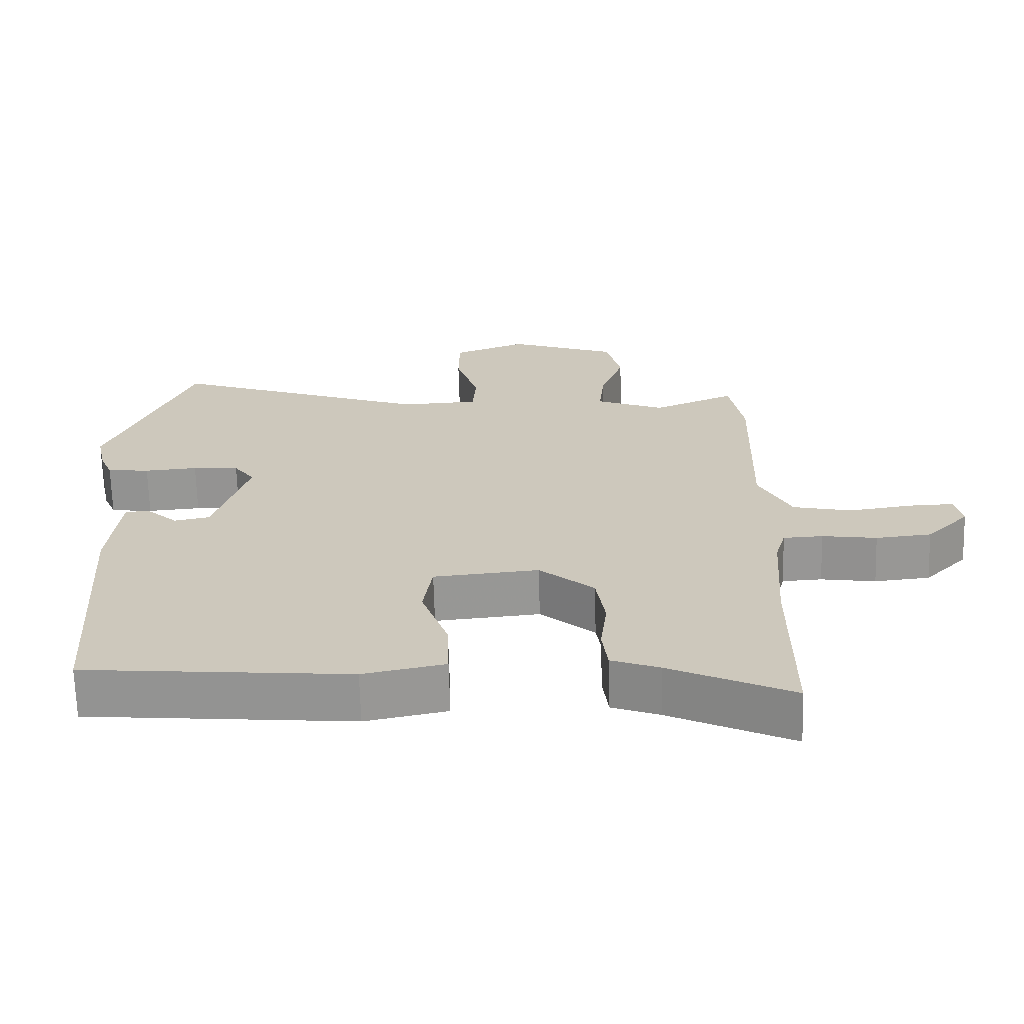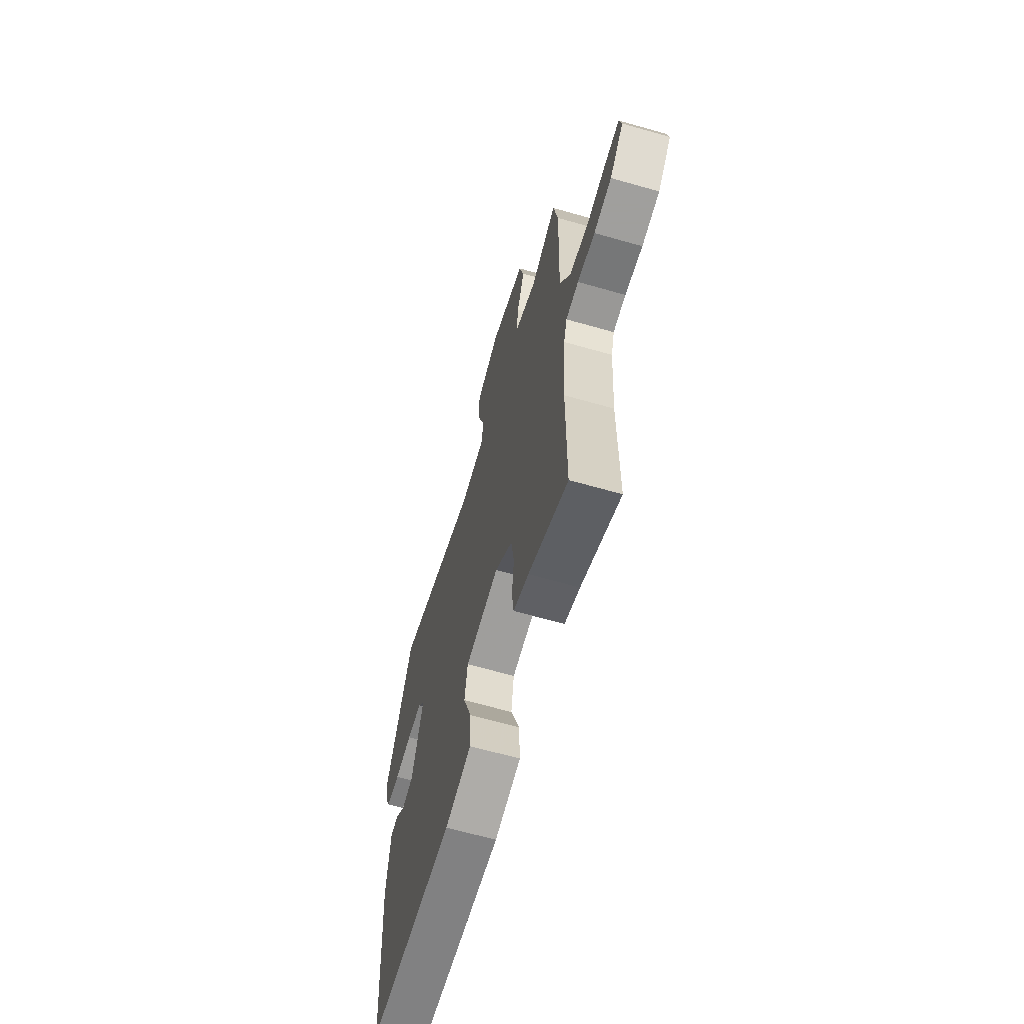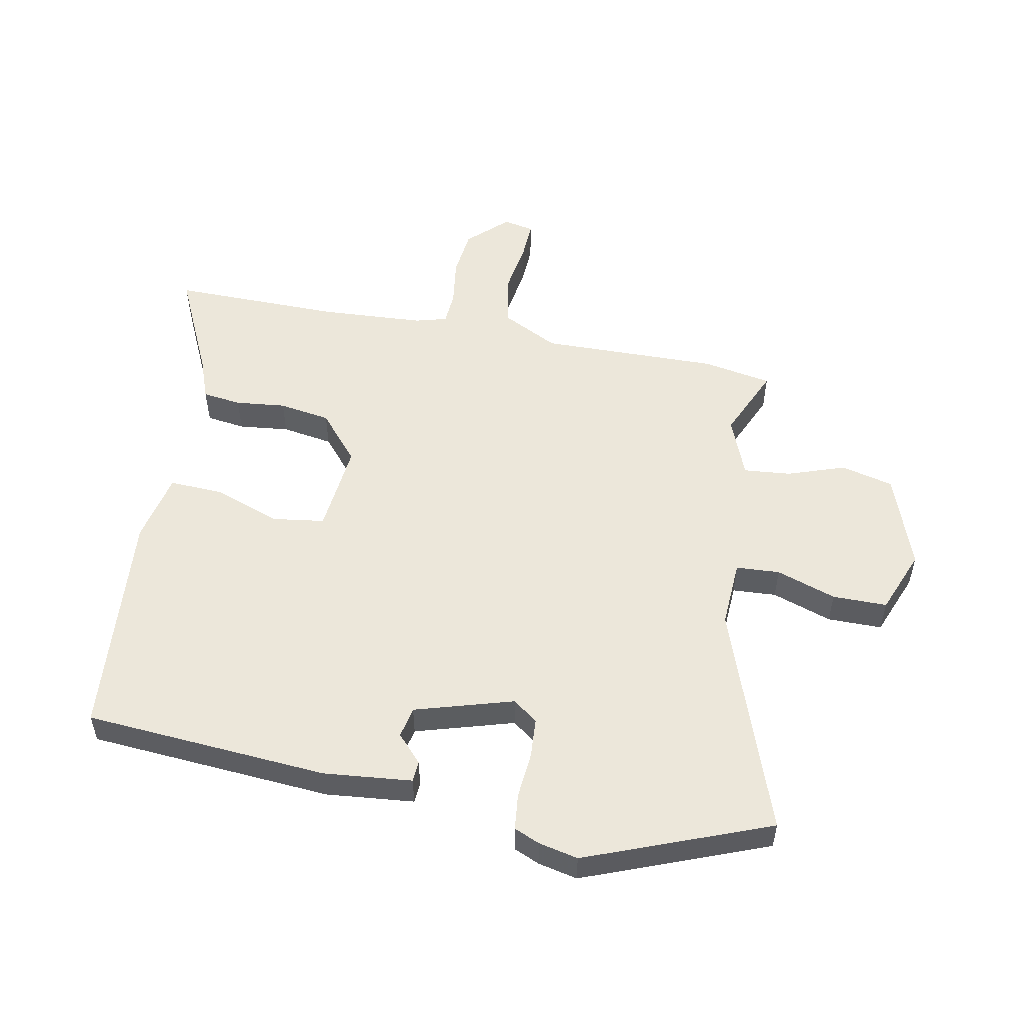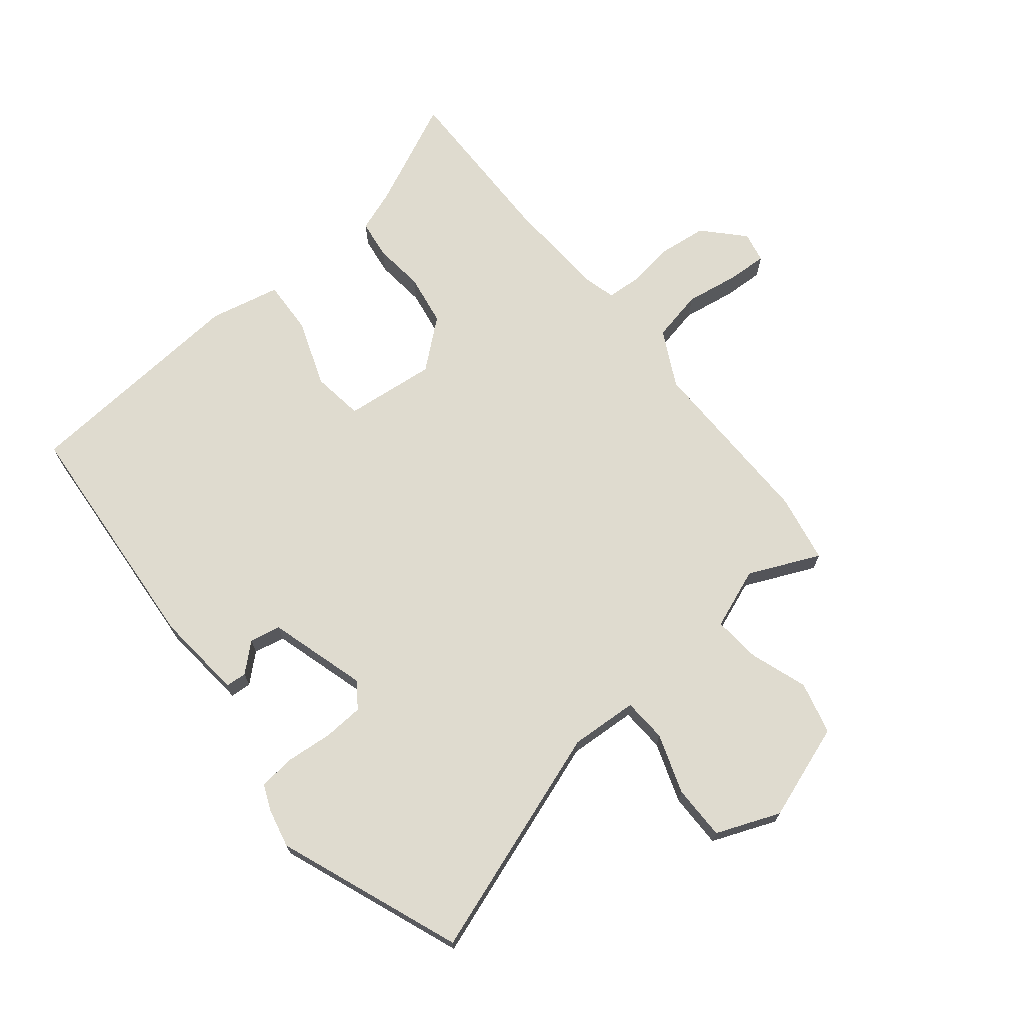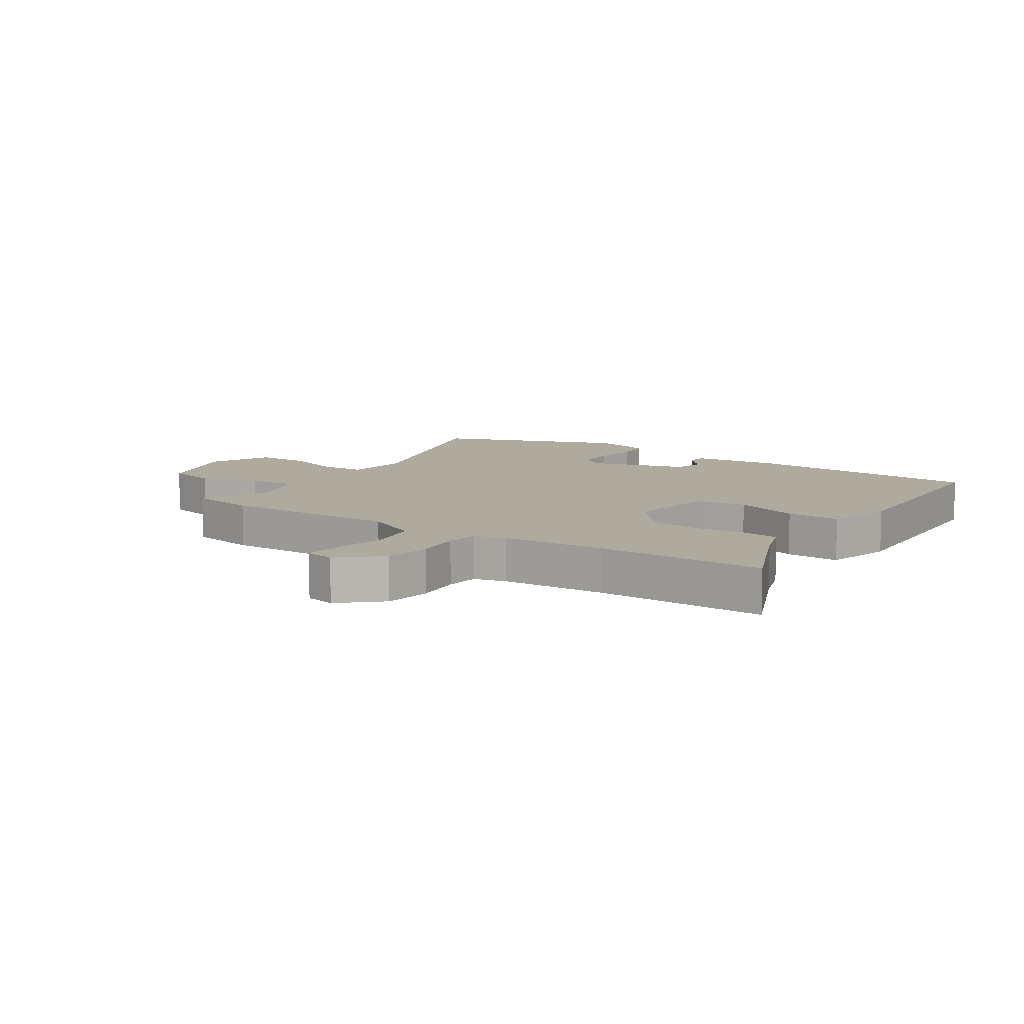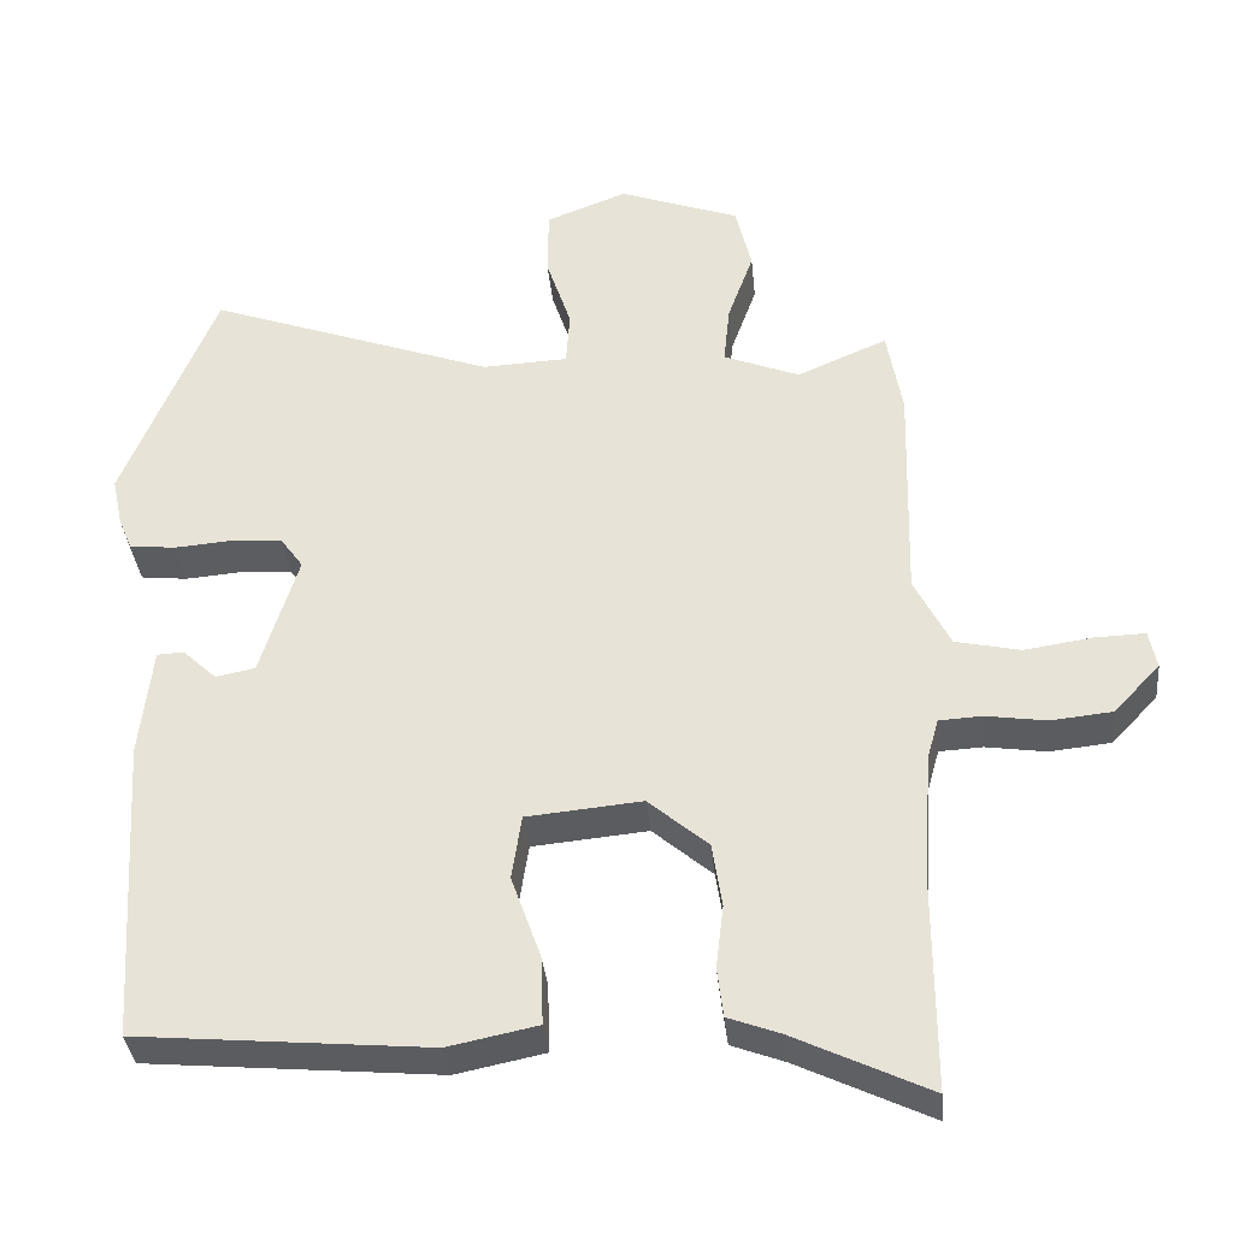
<metadata>
{"format":"obj","ext":"obj","renderer":"f3d","projection":"perspective","resolution":1024,"background":"white","views":[{"elev":-67.6,"azim":1.6,"up":"+Z"},{"elev":-65.6,"azim":74.0,"up":"+Z"},{"elev":53.2,"azim":-78.5,"up":"+Y"},{"elev":70.3,"azim":-38.2,"up":"+Y"},{"elev":9.3,"azim":125.6,"up":"+Y"},{"elev":-35.9,"azim":5.6,"up":"+Z"}]}
</metadata>
<code>
v -0.461 0.07 -0.484
v -0.487 0.07 -0.077
v -0.471 0.07 0.07
v -0.436 0.07 0.072
v -0.391 0.07 0.03
v -0.339 0.07 0.04
v -0.289 0.07 0.203
v -0.319 0.07 0.245
v -0.386 0.07 0.25
v -0.463 0.07 0.244
v -0.524 0.07 0.251
v -0.542 0.07 0.294
v -0.556 0.07 0.36
v -0.434 0.07 0.664
v -0.055 0.07 0.526
v 0.058 0.07 0.531
v 0.063 0.07 0.604
v 0.03 0.07 0.704
v 0.031 0.07 0.795
v 0.138 0.07 0.836
v 0.297 0.07 0.778
v 0.318 0.07 0.69
v 0.284 0.07 0.595
v 0.276 0.07 0.516
v 0.376 0.07 0.476
v 0.495 0.07 0.527
v 0.515 0.07 0.412
v 0.507 0.07 0.114
v 0.554 0.07 0.02
v 0.639 0.07 0.001
v 0.729 0.07 0.014
v 0.795 0.07 0.016
v 0.805 0.07 -0.035
v 0.743 0.07 -0.099
v 0.663 0.07 -0.107
v 0.584 0.07 -0.095
v 0.527 0.07 -0.098
v 0.512 0.07 -0.151
v 0.5 0.07 -0.324
v 0.5 0.07 -0.607
v 0.323 0.07 -0.522
v 0.254 0.07 -0.496
v 0.246 0.07 -0.431
v 0.256 0.07 -0.347
v 0.243 0.07 -0.261
v 0.164 0.07 -0.193
v 0.012 0.07 -0.207
v -0.001 0.07 -0.293
v 0.038 0.07 -0.404
v 0.041 0.07 -0.495
v -0.077 0.07 -0.519
v -0.461 0 -0.484
v -0.487 0 -0.077
v -0.471 0 0.07
v -0.436 0 0.072
v -0.391 0 0.03
v -0.339 0 0.04
v -0.289 0 0.203
v -0.319 0 0.245
v -0.386 0 0.25
v -0.463 0 0.244
v -0.524 0 0.251
v -0.542 0 0.294
v -0.556 0 0.36
v -0.434 0 0.664
v -0.055 0 0.526
v 0.058 0 0.531
v 0.063 0 0.604
v 0.03 0 0.704
v 0.031 0 0.795
v 0.138 0 0.836
v 0.297 0 0.778
v 0.318 0 0.69
v 0.284 0 0.595
v 0.276 0 0.516
v 0.376 0 0.476
v 0.495 0 0.527
v 0.515 0 0.412
v 0.507 0 0.114
v 0.554 0 0.02
v 0.639 0 0.001
v 0.729 0 0.014
v 0.795 0 0.016
v 0.805 0 -0.035
v 0.743 0 -0.099
v 0.663 0 -0.107
v 0.584 0 -0.095
v 0.527 0 -0.098
v 0.512 0 -0.151
v 0.5 0 -0.324
v 0.5 0 -0.607
v 0.323 0 -0.522
v 0.254 0 -0.496
v 0.246 0 -0.431
v 0.256 0 -0.347
v 0.243 0 -0.261
v 0.164 0 -0.193
v 0.012 0 -0.207
v -0.001 0 -0.293
v 0.038 0 -0.404
v 0.041 0 -0.495
v -0.077 0 -0.519
f 1 2 3
f 51 1 3
f 50 51 3
f 49 50 3
f 48 49 3
f 47 48 3
f 41 42 43 44
f 41 44 45
f 40 41 45
f 39 40 45
f 38 39 45 46
f 34 35 36
f 33 34 36
f 32 33 36
f 31 32 36
f 30 31 36
f 29 30 36 37
f 38 46 47
f 37 38 47
f 29 37 47
f 28 29 47
f 21 22 23
f 20 21 23
f 19 20 23
f 18 19 23
f 17 18 23
f 16 17 23 24
f 15 16 24 25
f 13 14 15
f 12 13 15
f 11 12 15
f 10 11 15
f 9 10 15
f 8 9 15 25
f 3 4 5
f 47 3 5
f 47 5 6
f 28 47 6
f 27 28 6
f 26 27 6
f 25 26 6
f 7 8 25
f 6 7 25
f 54 53 52
f 54 52 102
f 54 102 101
f 54 101 100
f 54 100 99
f 54 99 98
f 95 94 93 92
f 96 95 92
f 96 92 91
f 96 91 90
f 97 96 90 89
f 87 86 85
f 87 85 84
f 87 84 83
f 87 83 82
f 87 82 81
f 88 87 81 80
f 98 97 89
f 98 89 88
f 98 88 80
f 98 80 79
f 74 73 72
f 74 72 71
f 74 71 70
f 74 70 69
f 74 69 68
f 75 74 68 67
f 76 75 67 66
f 66 65 64
f 66 64 63
f 66 63 62
f 66 62 61
f 66 61 60
f 76 66 60 59
f 56 55 54
f 56 54 98
f 57 56 98
f 57 98 79
f 57 79 78
f 57 78 77
f 57 77 76
f 76 59 58
f 76 58 57
f 1 52 53 2
f 2 53 54 3
f 3 54 55 4
f 4 55 56 5
f 5 56 57 6
f 6 57 58 7
f 7 58 59 8
f 8 59 60 9
f 9 60 61 10
f 10 61 62 11
f 11 62 63 12
f 12 63 64 13
f 13 64 65 14
f 14 65 66 15
f 15 66 67 16
f 16 67 68 17
f 17 68 69 18
f 18 69 70 19
f 19 70 71 20
f 20 71 72 21
f 21 72 73 22
f 22 73 74 23
f 23 74 75 24
f 24 75 76 25
f 25 76 77 26
f 26 77 78 27
f 27 78 79 28
f 28 79 80 29
f 29 80 81 30
f 30 81 82 31
f 31 82 83 32
f 32 83 84 33
f 33 84 85 34
f 34 85 86 35
f 35 86 87 36
f 36 87 88 37
f 37 88 89 38
f 38 89 90 39
f 39 90 91 40
f 40 91 92 41
f 41 92 93 42
f 42 93 94 43
f 43 94 95 44
f 44 95 96 45
f 45 96 97 46
f 46 97 98 47
f 47 98 99 48
f 48 99 100 49
f 49 100 101 50
f 50 101 102 51
f 51 102 52 1

</code>
